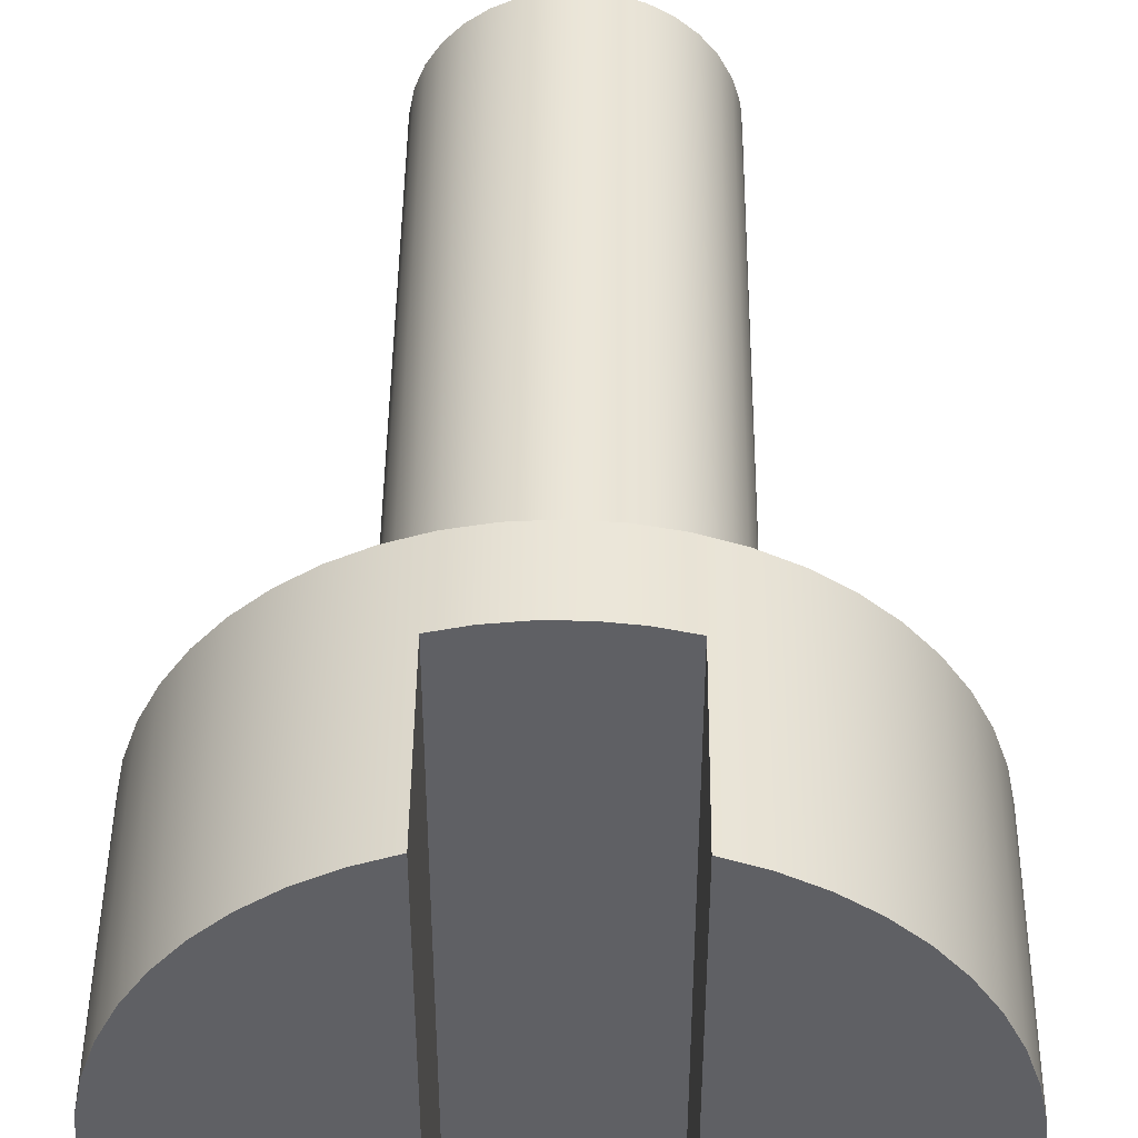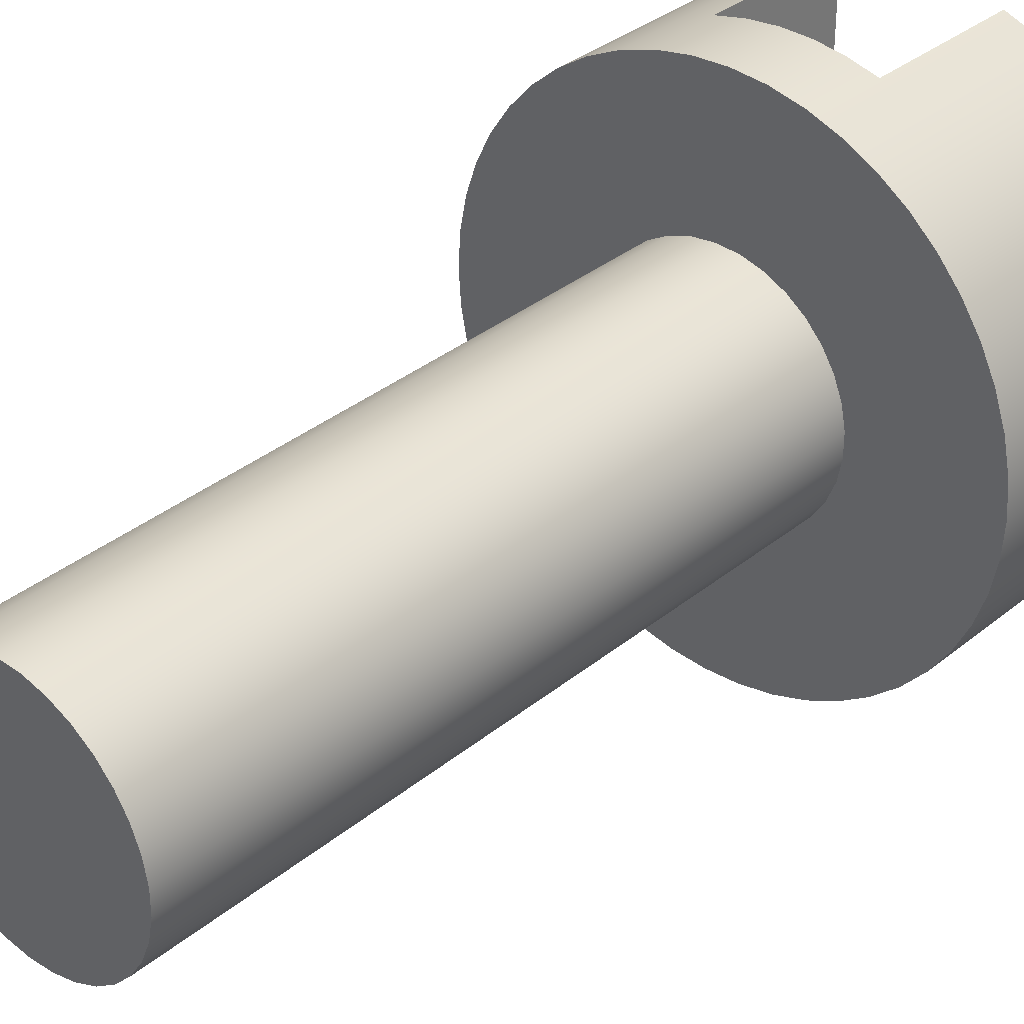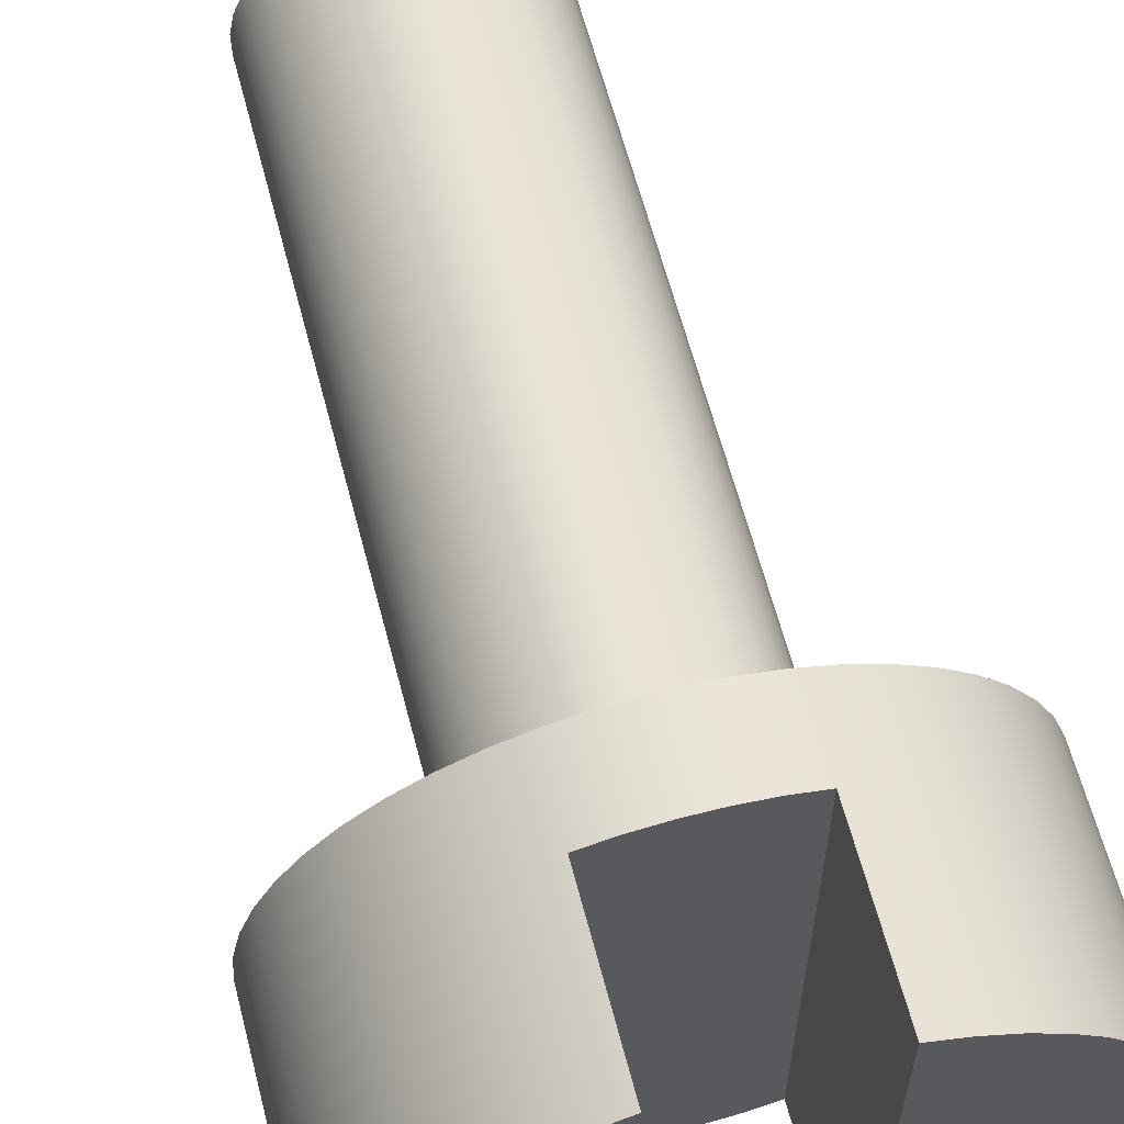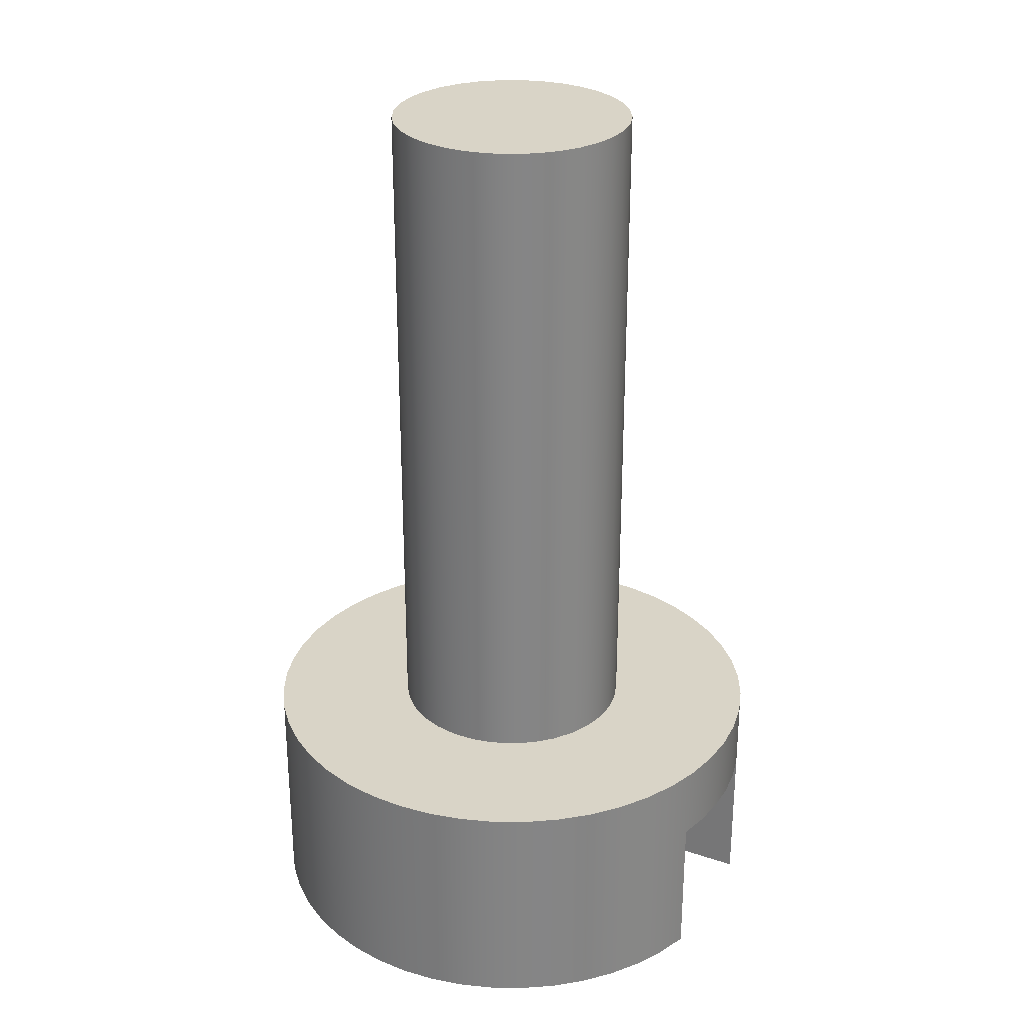
<metadata>
{"format":"obj","ext":"obj","renderer":"f3d","projection":"perspective","resolution":1024,"background":"white","views":[{"elev":45.0,"azim":0.6,"up":"+Z"},{"elev":34.3,"azim":-137.6,"up":"+Z"},{"elev":62.1,"azim":-14.6,"up":"+Z"},{"elev":28.5,"azim":-63.1,"up":"+Y"}]}
</metadata>
<code>
v -0.05 0 0.1677
v -0.05 0 -0.1677
v -0.05 0.1 -0.1677
v -0.05 0.1 0.1677
v 0.05 0 -0.1677
v 0.05 0 0.1677
v 0.05 0.1 0.1677
v 0.05 0.1 -0.1677
v 0.05 0.1 -0.1677
v 0.05 0.1 0.1677
v 0.03027 0.1 0.1724
v 0.01014 0.1 0.1747
v -0.01014 0.1 0.1747
v -0.03027 0.1 0.1724
v -0.05 0.1 0.1677
v -0.05 0.1 -0.1677
v -0.03027 0.1 -0.1724
v -0.01014 0.1 -0.1747
v 0.01014 0.1 -0.1747
v 0.03027 0.1 -0.1724
v -0.05 0 -0.1677
v -0.05 0 0.1677
v -0.07102 0 0.1599
v -0.09087 0 0.1496
v -0.1092 0 0.1367
v -0.1258 0 0.1217
v -0.1403 0 0.1046
v -0.1525 0 0.0858
v -0.1622 0 0.06561
v -0.1693 0 0.04435
v -0.1736 0 0.02236
v -0.175 0 2.143e-17
v -0.1736 0 -0.02236
v -0.1693 0 -0.04435
v -0.1622 0 -0.06561
v -0.1525 0 -0.0858
v -0.1403 0 -0.1046
v -0.1258 0 -0.1217
v -0.1092 0 -0.1367
v -0.09087 0 -0.1496
v -0.07102 0 -0.1599
v 0.05 0 0.1677
v 0.05 0 -0.1677
v 0.07102 0 -0.1599
v 0.09087 0 -0.1496
v 0.1092 0 -0.1367
v 0.1258 0 -0.1217
v 0.1403 0 -0.1046
v 0.1525 0 -0.0858
v 0.1622 0 -0.06561
v 0.1693 0 -0.04435
v 0.1736 0 -0.02236
v 0.175 0 -3.886e-17
v 0.1736 0 0.02236
v 0.1693 0 0.04435
v 0.1622 0 0.06561
v 0.1525 0 0.0858
v 0.1403 0 0.1046
v 0.1258 0 0.1217
v 0.1092 0 0.1367
v 0.09087 0 0.1496
v 0.07102 0 0.1599
v 0.08 0.6 -9.797e-18
v 0.07855 0.6 0.01514
v 0.07427 0.6 0.02973
v 0.0673 0.6 0.04325
v 0.0579 0.6 0.05521
v 0.0464 0.6 0.06517
v 0.03323 0.6 0.07277
v 0.01886 0.6 0.07774
v 0.003807 0.6 0.07991
v -0.01139 0.6 0.07919
v -0.02617 0.6 0.0756
v -0.04 0.6 0.06928
v -0.05239 0.6 0.06046
v -0.06288 0.6 0.04945
v -0.07111 0.6 0.03666
v -0.07676 0.6 0.02254
v -0.07964 0.6 0.007604
v -0.07964 0.6 -0.007604
v -0.07676 0.6 -0.02254
v -0.07111 0.6 -0.03666
v -0.06288 0.6 -0.04945
v -0.05239 0.6 -0.06046
v -0.04 0.6 -0.06928
v -0.02617 0.6 -0.0756
v -0.01139 0.6 -0.07919
v 0.003807 0.6 -0.07991
v 0.01886 0.6 -0.07774
v 0.03323 0.6 -0.07277
v 0.0464 0.6 -0.06517
v 0.0579 0.6 -0.05521
v 0.0673 0.6 -0.04325
v 0.07427 0.6 -0.02973
v 0.07855 0.6 -0.01514
v 0.08 0.15 -9.797e-18
v 0.07855 0.15 -0.01514
v 0.07427 0.15 -0.02973
v 0.0673 0.15 -0.04325
v 0.0579 0.15 -0.05521
v 0.0464 0.15 -0.06517
v 0.03323 0.15 -0.07277
v 0.01886 0.15 -0.07774
v 0.003807 0.15 -0.07991
v -0.01139 0.15 -0.07919
v -0.02617 0.15 -0.0756
v -0.04 0.15 -0.06928
v -0.05239 0.15 -0.06046
v -0.06288 0.15 -0.04945
v -0.07111 0.15 -0.03666
v -0.07676 0.15 -0.02254
v -0.07964 0.15 -0.007604
v -0.07964 0.15 0.007604
v -0.07676 0.15 0.02254
v -0.07111 0.15 0.03666
v -0.06288 0.15 0.04945
v -0.05239 0.15 0.06046
v -0.04 0.15 0.06928
v -0.02617 0.15 0.0756
v -0.01139 0.15 0.07919
v 0.003807 0.15 0.07991
v 0.01886 0.15 0.07774
v 0.03323 0.15 0.07277
v 0.0464 0.15 0.06517
v 0.0579 0.15 0.05521
v 0.0673 0.15 0.04325
v 0.07427 0.15 0.02973
v 0.07855 0.15 0.01514
v 0.08 0.15 -9.797e-18
v 0.08 0.6 -9.797e-18
v 0.08 0.6 -9.797e-18
v 0.07855 0.6 -0.01514
v 0.07427 0.6 -0.02973
v 0.0673 0.6 -0.04325
v 0.0579 0.6 -0.05521
v 0.0464 0.6 -0.06517
v 0.03323 0.6 -0.07277
v 0.01886 0.6 -0.07774
v 0.003807 0.6 -0.07991
v -0.01139 0.6 -0.07919
v -0.02617 0.6 -0.0756
v -0.04 0.6 -0.06928
v -0.05239 0.6 -0.06046
v -0.06288 0.6 -0.04945
v -0.07111 0.6 -0.03666
v -0.07676 0.6 -0.02254
v -0.07964 0.6 -0.007604
v -0.07964 0.6 0.007604
v -0.07676 0.6 0.02254
v -0.07111 0.6 0.03666
v -0.06288 0.6 0.04945
v -0.05239 0.6 0.06046
v -0.04 0.6 0.06928
v -0.02617 0.6 0.0756
v -0.01139 0.6 0.07919
v 0.003807 0.6 0.07991
v 0.01886 0.6 0.07774
v 0.03323 0.6 0.07277
v 0.0464 0.6 0.06517
v 0.0579 0.6 0.05521
v 0.0673 0.6 0.04325
v 0.07427 0.6 0.02973
v 0.07855 0.6 0.01514
v 0.05 0.1 0.1677
v 0.05 0 0.1677
v 0.07102 0 0.1599
v 0.09087 0 0.1496
v 0.1092 0 0.1367
v 0.1258 0 0.1217
v 0.1403 0 0.1046
v 0.1525 0 0.0858
v 0.1622 0 0.06561
v 0.1693 0 0.04435
v 0.1736 0 0.02236
v 0.175 0 -3.886e-17
v 0.1736 0 -0.02236
v 0.1693 0 -0.04435
v 0.1622 0 -0.06561
v 0.1525 0 -0.0858
v 0.1403 0 -0.1046
v 0.1258 0 -0.1217
v 0.1092 0 -0.1367
v 0.09087 0 -0.1496
v 0.07102 0 -0.1599
v 0.05 0 -0.1677
v 0.05 0.1 -0.1677
v 0.03027 0.1 -0.1724
v 0.01014 0.1 -0.1747
v -0.01014 0.1 -0.1747
v -0.03027 0.1 -0.1724
v -0.05 0.1 -0.1677
v -0.05 0 -0.1677
v -0.07102 0 -0.1599
v -0.09087 0 -0.1496
v -0.1092 0 -0.1367
v -0.1258 0 -0.1217
v -0.1403 0 -0.1046
v -0.1525 0 -0.0858
v -0.1622 0 -0.06561
v -0.1693 0 -0.04435
v -0.1736 0 -0.02236
v -0.175 0 2.143e-17
v -0.1736 0 0.02236
v -0.1693 0 0.04435
v -0.1622 0 0.06561
v -0.1525 0 0.0858
v -0.1403 0 0.1046
v -0.1258 0 0.1217
v -0.1092 0 0.1367
v -0.09087 0 0.1496
v -0.07102 0 0.1599
v -0.05 0 0.1677
v -0.05 0.1 0.1677
v -0.03027 0.1 0.1724
v -0.01014 0.1 0.1747
v 0.01014 0.1 0.1747
v 0.03027 0.1 0.1724
v -0.175 0.15 2.143e-17
v -0.1735 0.15 -0.02284
v -0.169 0.15 -0.04529
v -0.1617 0.15 -0.06697
v -0.1516 0.15 -0.0875
v -0.1388 0.15 -0.1065
v -0.1237 0.15 -0.1237
v -0.1065 0.15 -0.1388
v -0.0875 0.15 -0.1516
v -0.06697 0.15 -0.1617
v -0.04529 0.15 -0.169
v -0.02284 0.15 -0.1735
v 1.072e-17 0.15 -0.175
v 0.02284 0.15 -0.1735
v 0.04529 0.15 -0.169
v 0.06697 0.15 -0.1617
v 0.0875 0.15 -0.1516
v 0.1065 0.15 -0.1388
v 0.1237 0.15 -0.1237
v 0.1388 0.15 -0.1065
v 0.1516 0.15 -0.0875
v 0.1617 0.15 -0.06697
v 0.169 0.15 -0.04529
v 0.1735 0.15 -0.02284
v 0.175 0.15 0
v 0.1735 0.15 0.02284
v 0.169 0.15 0.04529
v 0.1617 0.15 0.06697
v 0.1516 0.15 0.0875
v 0.1388 0.15 0.1065
v 0.1237 0.15 0.1237
v 0.1065 0.15 0.1388
v 0.0875 0.15 0.1516
v 0.06697 0.15 0.1617
v 0.04529 0.15 0.169
v 0.02284 0.15 0.1735
v 1.072e-17 0.15 0.175
v -0.02284 0.15 0.1735
v -0.04529 0.15 0.169
v -0.06697 0.15 0.1617
v -0.0875 0.15 0.1516
v -0.1065 0.15 0.1388
v -0.1237 0.15 0.1237
v -0.1388 0.15 0.1065
v -0.1516 0.15 0.0875
v -0.1617 0.15 0.06697
v -0.169 0.15 0.04529
v -0.1735 0.15 0.02284
v -0.175 0 2.143e-17
v -0.175 0.15 2.143e-17
v 0.08 0.15 -9.797e-18
v 0.07855 0.15 0.01514
v 0.07427 0.15 0.02973
v 0.0673 0.15 0.04325
v 0.0579 0.15 0.05521
v 0.0464 0.15 0.06517
v 0.03323 0.15 0.07277
v 0.01886 0.15 0.07774
v 0.003807 0.15 0.07991
v -0.01139 0.15 0.07919
v -0.02617 0.15 0.0756
v -0.04 0.15 0.06928
v -0.05239 0.15 0.06046
v -0.06288 0.15 0.04945
v -0.07111 0.15 0.03666
v -0.07676 0.15 0.02254
v -0.07964 0.15 0.007604
v -0.07964 0.15 -0.007604
v -0.07676 0.15 -0.02254
v -0.07111 0.15 -0.03666
v -0.06288 0.15 -0.04945
v -0.05239 0.15 -0.06046
v -0.04 0.15 -0.06928
v -0.02617 0.15 -0.0756
v -0.01139 0.15 -0.07919
v 0.003807 0.15 -0.07991
v 0.01886 0.15 -0.07774
v 0.03323 0.15 -0.07277
v 0.0464 0.15 -0.06517
v 0.0579 0.15 -0.05521
v 0.0673 0.15 -0.04325
v 0.07427 0.15 -0.02973
v 0.07855 0.15 -0.01514
v -0.175 0.15 2.143e-17
v -0.1735 0.15 0.02284
v -0.169 0.15 0.04529
v -0.1617 0.15 0.06697
v -0.1516 0.15 0.0875
v -0.1388 0.15 0.1065
v -0.1237 0.15 0.1237
v -0.1065 0.15 0.1388
v -0.0875 0.15 0.1516
v -0.06697 0.15 0.1617
v -0.04529 0.15 0.169
v -0.02284 0.15 0.1735
v 1.072e-17 0.15 0.175
v 0.02284 0.15 0.1735
v 0.04529 0.15 0.169
v 0.06697 0.15 0.1617
v 0.0875 0.15 0.1516
v 0.1065 0.15 0.1388
v 0.1237 0.15 0.1237
v 0.1388 0.15 0.1065
v 0.1516 0.15 0.0875
v 0.1617 0.15 0.06697
v 0.169 0.15 0.04529
v 0.1735 0.15 0.02284
v 0.175 0.15 0
v 0.1735 0.15 -0.02284
v 0.169 0.15 -0.04529
v 0.1617 0.15 -0.06697
v 0.1516 0.15 -0.0875
v 0.1388 0.15 -0.1065
v 0.1237 0.15 -0.1237
v 0.1065 0.15 -0.1388
v 0.0875 0.15 -0.1516
v 0.06697 0.15 -0.1617
v 0.04529 0.15 -0.169
v 0.02284 0.15 -0.1735
v 1.072e-17 0.15 -0.175
v -0.02284 0.15 -0.1735
v -0.04529 0.15 -0.169
v -0.06697 0.15 -0.1617
v -0.0875 0.15 -0.1516
v -0.1065 0.15 -0.1388
v -0.1237 0.15 -0.1237
v -0.1388 0.15 -0.1065
v -0.1516 0.15 -0.0875
v -0.1617 0.15 -0.06697
v -0.169 0.15 -0.04529
v -0.1735 0.15 -0.02284
g 87015236-e2b6-11ea-bae8-54bf646e7e1f
f 1 2 4
f 4 2 3
g 87028ab8-e2b6-11ea-901b-54bf646e7e1f
f 5 6 8
f 8 6 7
g 8703c34c-e2b6-11ea-8402-54bf646e7e1f
f 10 11 9
f 9 11 20
f 20 11 12
f 20 12 19
f 19 12 13
f 19 13 18
f 18 13 17
f 17 13 14
f 17 14 16
f 16 14 15
g 86690b3a-e2b6-11ea-9b8a-54bf646e7e1f
f 21 22 41
f 41 22 23
f 41 23 24
f 41 24 40
f 40 24 25
f 40 25 39
f 39 25 26
f 39 26 38
f 38 26 27
f 38 27 37
f 37 27 28
f 37 28 36
f 36 28 29
f 36 29 35
f 35 29 30
f 35 30 34
f 34 30 31
f 34 31 33
f 33 31 32
g d3c9128f-e543-30e3-95eb-f7df3293fe81
f 43 44 42
f 42 44 62
f 62 44 45
f 62 45 61
f 61 45 46
f 61 46 60
f 60 46 47
f 60 47 59
f 59 47 48
f 59 48 58
f 58 48 49
f 58 49 50
f 50 51 58
f 58 51 52
f 58 52 53
f 53 54 58
f 58 54 55
f 58 55 56
f 56 57 58
g 86b30bc6-e2b6-11ea-bbdd-54bf646e7e1f
f 64 128 63
f 63 128 129
f 130 96 95
f 95 96 97
f 95 97 94
f 94 97 98
f 94 98 93
f 93 98 99
f 93 99 92
f 92 99 100
f 92 100 91
f 91 100 101
f 91 101 90
f 90 101 102
f 90 102 89
f 89 102 103
f 89 103 88
f 88 103 104
f 88 104 87
f 87 104 105
f 87 105 86
f 86 105 106
f 86 106 85
f 85 106 107
f 85 107 84
f 84 107 108
f 84 108 83
f 83 108 109
f 83 109 82
f 82 109 110
f 82 110 81
f 81 110 111
f 81 111 80
f 80 111 112
f 80 112 79
f 79 112 113
f 79 113 78
f 78 113 114
f 78 114 77
f 77 114 115
f 77 115 76
f 76 115 116
f 76 116 75
f 75 116 117
f 75 117 74
f 74 117 118
f 74 118 73
f 73 118 119
f 73 119 72
f 72 119 120
f 72 120 71
f 71 120 121
f 71 121 70
f 70 121 122
f 70 122 69
f 69 122 123
f 69 123 68
f 68 123 124
f 68 124 67
f 67 124 125
f 67 125 66
f 66 125 126
f 66 126 65
f 65 126 127
f 65 127 64
f 64 127 128
g 86b44446-e2b6-11ea-9307-54bf646e7e1f
f 132 147 131
f 131 147 148
f 131 148 163
f 163 148 149
f 163 149 162
f 162 149 150
f 162 150 161
f 161 150 151
f 161 151 160
f 160 151 152
f 160 152 159
f 159 152 153
f 159 153 158
f 158 153 154
f 158 154 157
f 157 154 155
f 157 155 156
f 147 132 146
f 146 132 133
f 146 133 145
f 145 133 134
f 145 134 144
f 144 134 135
f 144 135 143
f 143 135 136
f 143 136 142
f 142 136 137
f 142 137 141
f 141 137 138
f 141 138 140
f 140 138 139
g 866784ba-e2b6-11ea-b741-54bf646e7e1f
f 165 251 164
f 164 251 252
f 164 252 217
f 217 252 253
f 217 253 216
f 216 253 254
f 216 254 215
f 215 254 255
f 215 255 214
f 214 255 256
f 214 256 213
f 213 256 257
f 213 257 212
f 212 257 211
f 211 257 258
f 211 258 210
f 210 258 259
f 210 259 209
f 209 259 260
f 209 260 208
f 208 260 261
f 208 261 207
f 207 261 262
f 207 262 206
f 206 262 263
f 206 263 205
f 205 263 264
f 205 264 204
f 204 264 265
f 204 265 203
f 203 265 267
f 203 267 202
f 266 218 201
f 201 218 219
f 201 219 200
f 200 219 220
f 200 220 199
f 199 220 221
f 199 221 198
f 198 221 222
f 198 222 197
f 197 222 223
f 197 223 196
f 196 223 224
f 196 224 195
f 195 224 225
f 195 225 194
f 194 225 226
f 194 226 193
f 193 226 227
f 193 227 192
f 192 227 191
f 191 227 228
f 191 228 190
f 190 228 229
f 190 229 189
f 189 229 230
f 189 230 188
f 188 230 231
f 188 231 187
f 187 231 232
f 187 232 186
f 186 232 233
f 186 233 185
f 185 233 184
f 184 233 234
f 184 234 183
f 183 234 235
f 183 235 182
f 182 235 236
f 182 236 181
f 181 236 237
f 181 237 180
f 180 237 238
f 180 238 179
f 179 238 239
f 179 239 178
f 178 239 240
f 178 240 177
f 177 240 241
f 177 241 176
f 176 241 242
f 176 242 175
f 175 242 174
f 174 242 243
f 174 243 173
f 173 243 244
f 173 244 172
f 172 244 245
f 172 245 171
f 171 245 246
f 171 246 170
f 170 246 247
f 170 247 169
f 169 247 248
f 169 248 168
f 168 248 249
f 168 249 167
f 167 249 250
f 167 250 166
f 166 250 251
f 166 251 165
g 866847ee-e2b6-11ea-b616-54bf646e7e1f
f 269 324 268
f 268 324 325
f 268 325 326
f 324 269 323
f 323 269 270
f 323 270 322
f 322 270 321
f 321 270 271
f 321 271 320
f 320 271 272
f 320 272 319
f 319 272 318
f 318 272 273
f 318 273 317
f 317 273 274
f 317 274 316
f 316 274 275
f 316 275 315
f 315 275 314
f 314 275 276
f 314 276 313
f 313 276 277
f 313 277 312
f 312 277 311
f 311 277 278
f 311 278 310
f 310 278 279
f 310 279 309
f 309 279 308
f 308 279 280
f 308 280 307
f 307 280 281
f 307 281 306
f 306 281 305
f 305 281 282
f 305 282 304
f 304 282 283
f 304 283 303
f 303 283 302
f 302 283 284
f 302 284 301
f 301 284 285
f 301 285 348
f 348 285 286
f 348 286 347
f 347 286 346
f 346 286 287
f 346 287 345
f 345 287 288
f 345 288 344
f 344 288 343
f 343 288 289
f 343 289 342
f 342 289 290
f 342 290 341
f 341 290 340
f 340 290 291
f 340 291 339
f 339 291 292
f 339 292 338
f 338 292 337
f 337 292 293
f 337 293 336
f 336 293 294
f 336 294 335
f 335 294 334
f 334 294 295
f 334 295 333
f 333 295 296
f 333 296 332
f 332 296 297
f 332 297 331
f 331 297 330
f 330 297 298
f 330 298 329
f 329 298 299
f 329 299 328
f 328 299 327
f 327 299 300
f 327 300 326
f 326 300 268

</code>
